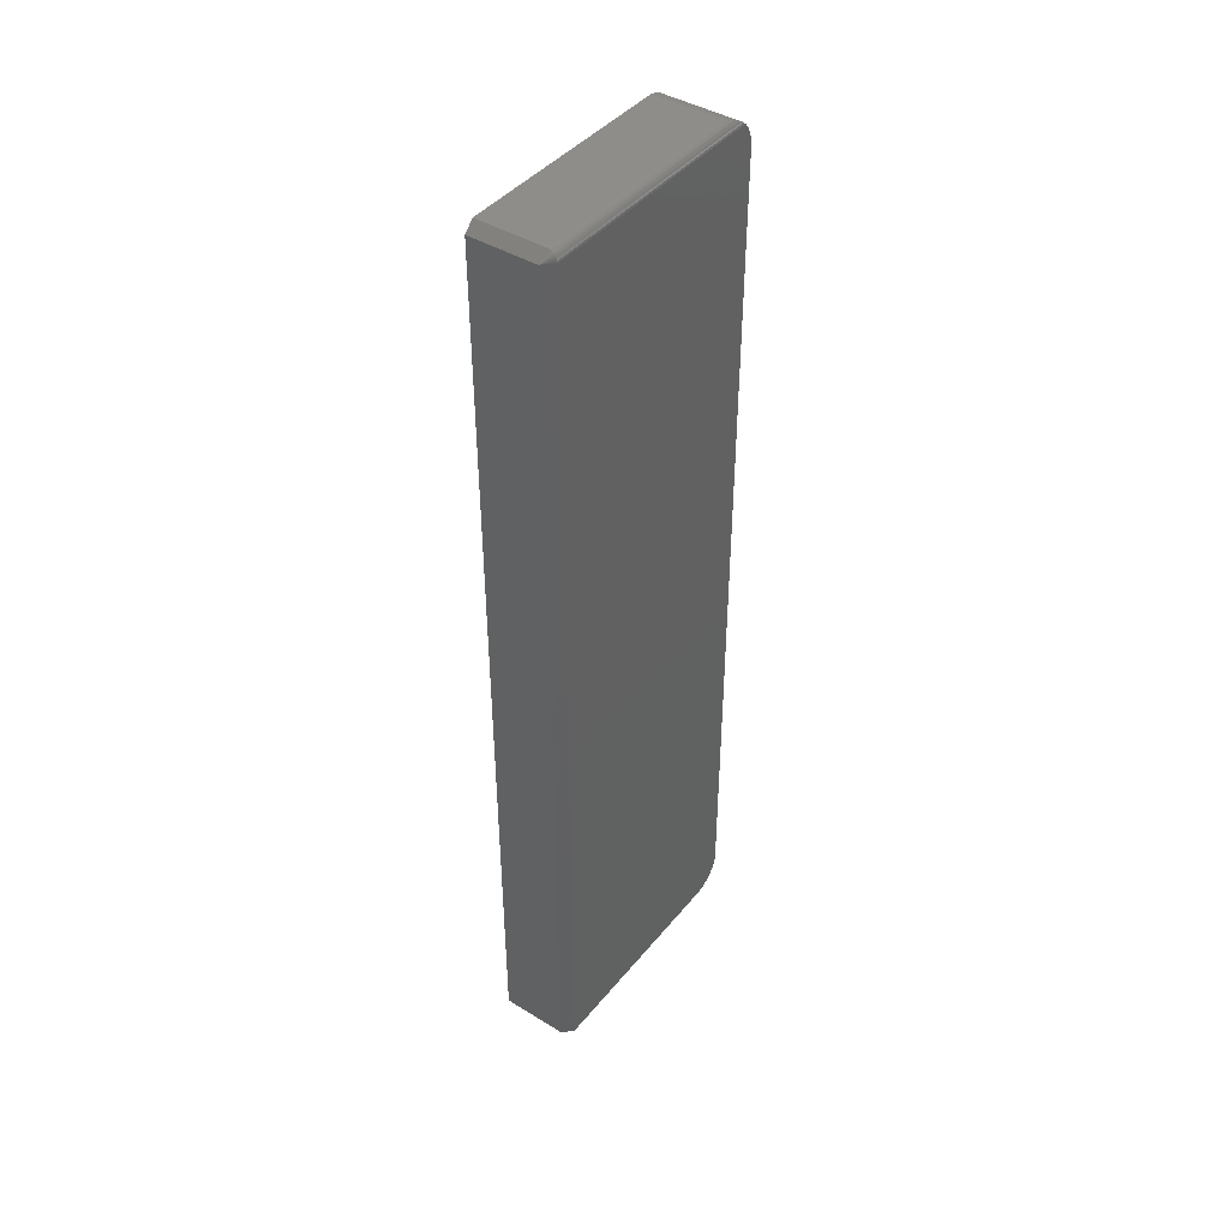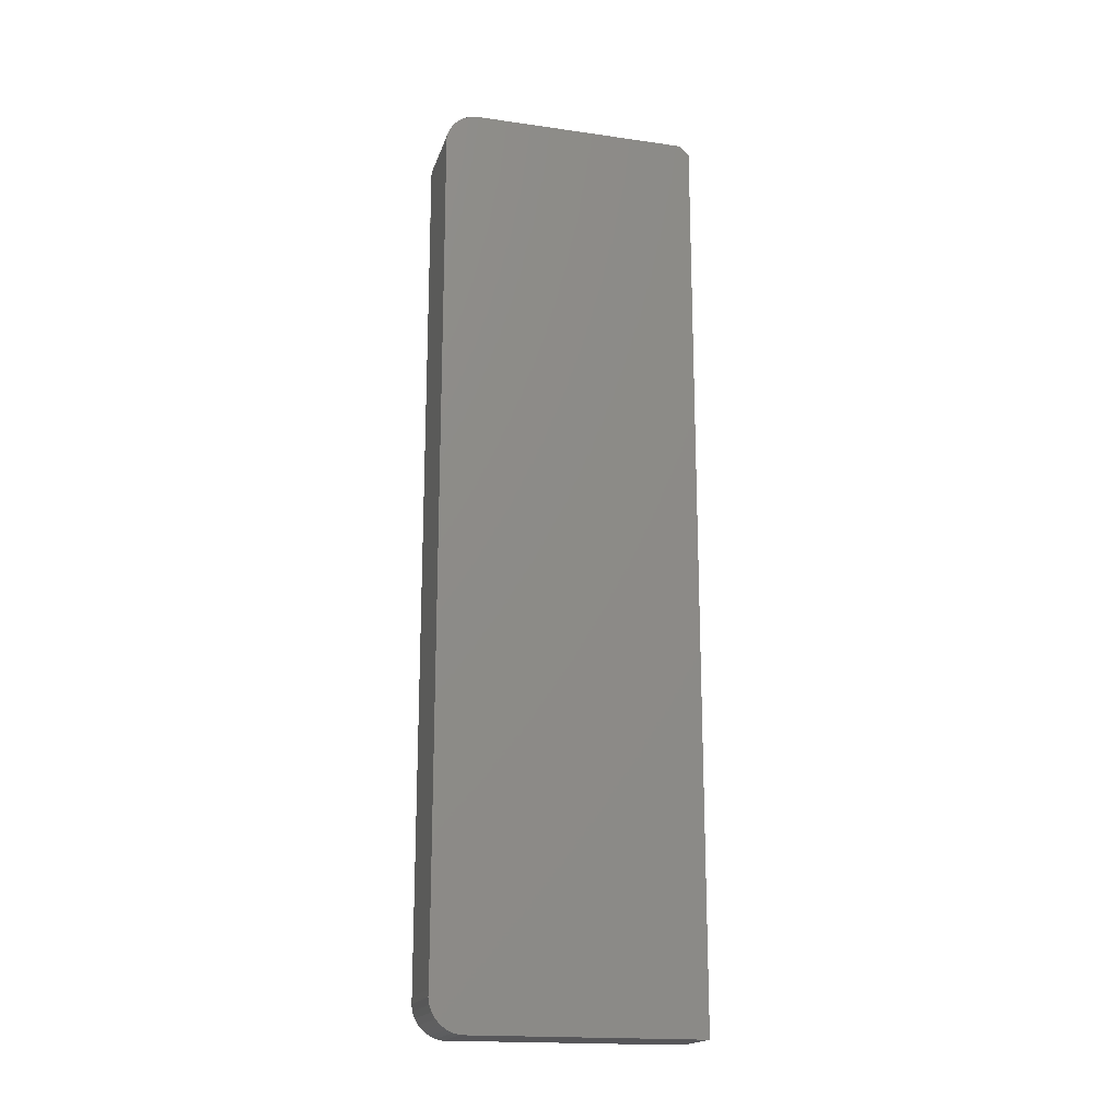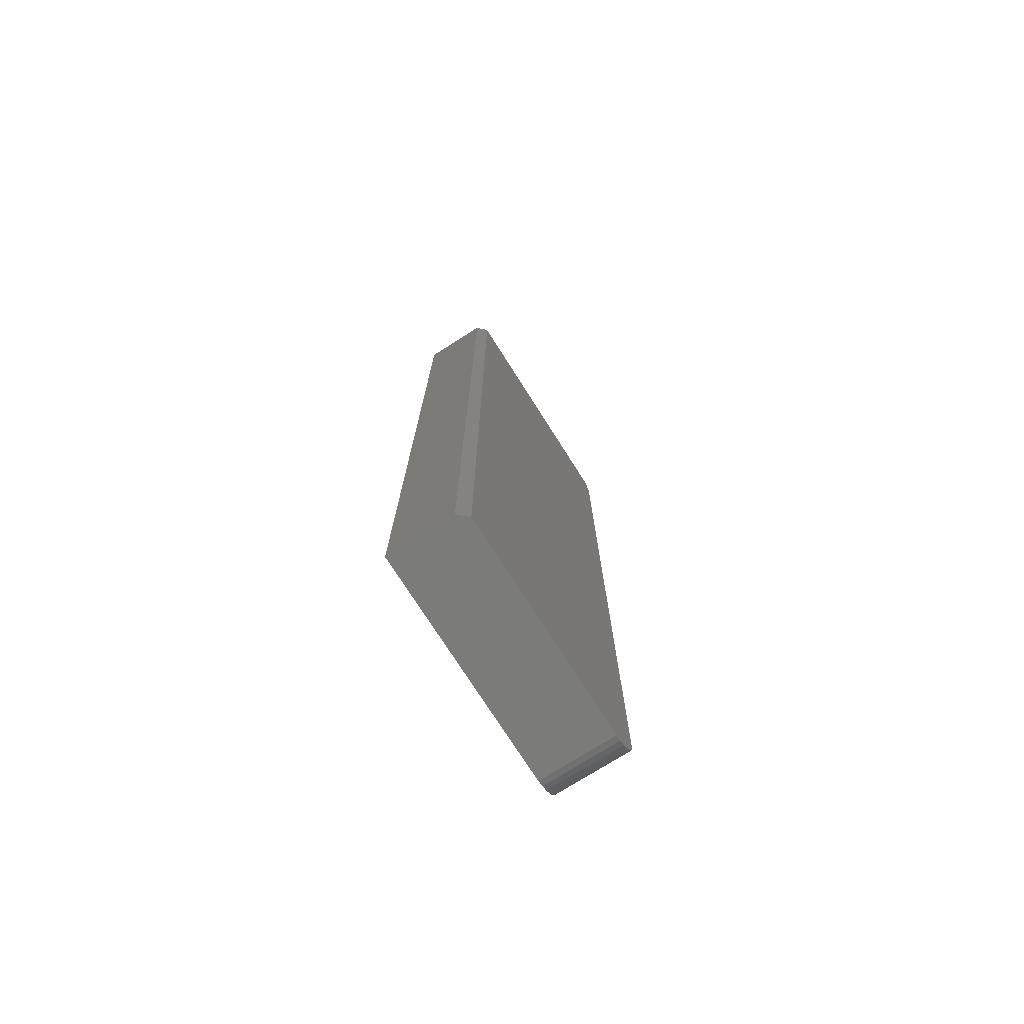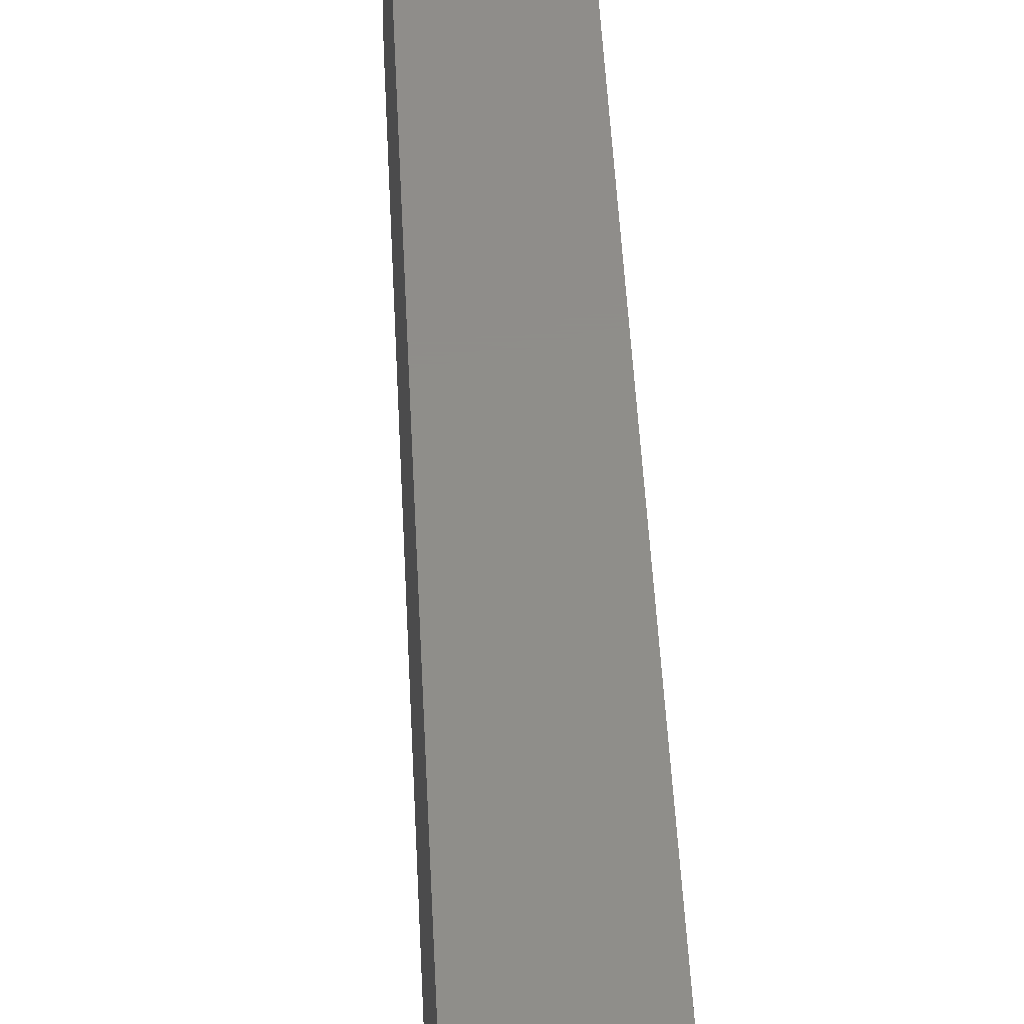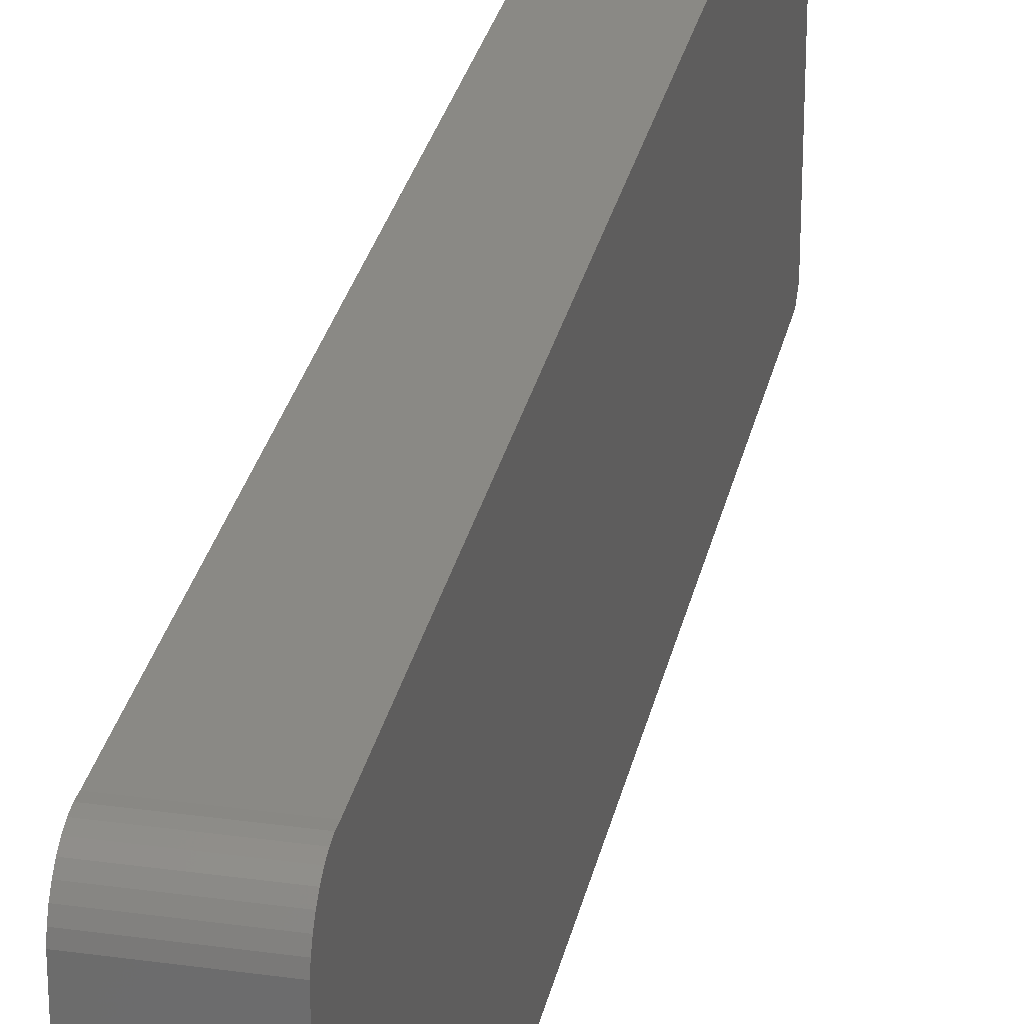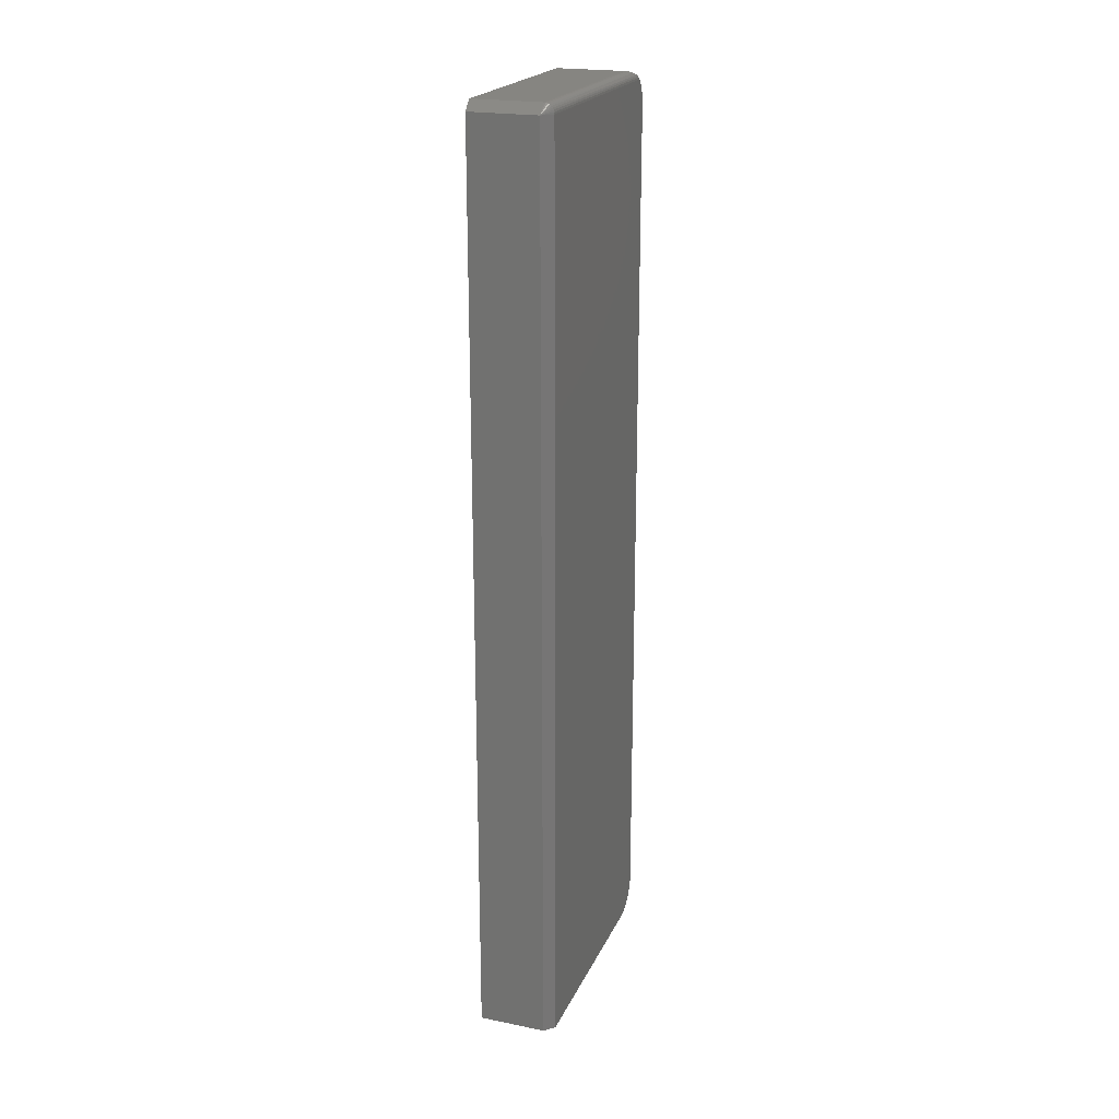
<metadata>
{"format":"stl","ext":"stl","renderer":"f3d","projection":"perspective","resolution":1024,"background":"white","views":[{"elev":42.8,"azim":-144.0,"up":"+Y"},{"elev":-18.1,"azim":74.6,"up":"+Y"},{"elev":-74.5,"azim":-147.6,"up":"+Y"},{"elev":42.4,"azim":177.5,"up":"+Z"},{"elev":28.7,"azim":11.8,"up":"+Z"},{"elev":21.5,"azim":-160.6,"up":"+Y"}]}
</metadata>
<code>
# stl→obj: 55 verts, 106 faces
v 0.007812 0.75 0.1895
v 0.006288 0.7498 0.007812
v 0.005851 0.7497 0.1909
v 0.007812 0.75 0.007812
v 0 0.7422 0.007812
v 0.0001752 0.7438 0.2034
v 0.0001501 0.7437 0.007812
v 0 0.7422 0.2052
v 0.0005404 0.745 0.2018
v 0.0005947 0.7452 0.007812
v 0.001093 0.7462 0.2001
v 0.001317 0.7465 0.007812
v 0.002685 0.7481 0.1964
v 0.002288 0.7477 0.007812
v 0.003472 0.7487 0.007812
v 0.004741 0.7494 0.1926
v 0.004823 0.7494 0.007812
v 0 0.7236 0.2134
v 0 0.01556 0.2107
v 0 0.7184 0.2132
v 0 0.03158 0.2132
v 0 0.02611 0.2134
v 0 0.0207 0.2126
v 0 0.7288 0.2127
v 0 0.7337 0.211
v 0 0.01088 0.2079
v 0 0.7382 0.2085
v 0 4.784e-19 0.007812
v 0 1.412e-17 0.1895
v 0 0.001301 0.1948
v 0 0.003614 0.1997
v 0 0.00685 0.2042
v 0.0625 0.75 0.007812
v 0.0625 0.75 0.1895
v 0.0625 0 0
v 0.007812 0 0
v 0.0625 0.7422 -4.545e-17
v 0.007812 0.7422 -4.545e-17
v 0.0625 0.7184 0.2132
v 0.0625 0.01556 0.2107
v 0.0625 0.7239 0.2134
v 0.0625 0.03158 0.2132
v 0.0625 0.02611 0.2134
v 0.0625 0.0207 0.2126
v 0.0625 0.7293 0.2126
v 0.0625 0.7344 0.2107
v 0.0625 0.01088 0.2079
v 0.0625 0.7391 0.2079
v 0.0625 0.00685 0.2042
v 0.0625 0.7432 0.2042
v 0.0625 0.003614 0.1997
v 0.0625 0.7464 0.1997
v 0.0625 0.001301 0.1948
v 0.0625 0.7487 0.1948
v 0.0625 1.412e-17 0.1895
f 1 2 3
f 1 4 2
f 5 6 7
f 5 8 6
f 7 6 9
f 7 9 10
f 9 11 10
f 10 11 12
f 12 11 13
f 12 13 14
f 13 15 14
f 15 13 16
f 15 16 17
f 16 3 17
f 17 3 2
f 18 19 20
f 19 21 20
f 19 22 21
f 23 22 19
f 18 24 19
f 25 19 24
f 26 19 25
f 27 26 25
f 8 5 28
f 8 28 29
f 8 29 30
f 8 30 31
f 8 31 32
f 8 32 26
f 8 26 27
f 33 4 34
f 34 4 1
f 35 36 37
f 37 36 38
f 39 40 41
f 39 42 40
f 42 43 40
f 40 43 44
f 40 45 41
f 45 40 46
f 46 40 47
f 46 47 48
f 48 47 49
f 48 49 50
f 50 49 51
f 50 51 52
f 52 51 53
f 52 53 54
f 33 35 37
f 55 35 33
f 55 33 34
f 55 34 54
f 55 54 53
f 55 29 35
f 35 29 28
f 35 28 36
f 36 28 38
f 38 28 5
f 38 4 37
f 37 4 33
f 38 5 7
f 38 7 10
f 38 10 12
f 38 12 14
f 38 14 15
f 38 15 17
f 38 17 2
f 38 2 4
f 9 6 50
f 50 52 9
f 9 52 11
f 13 11 52
f 1 3 34
f 8 27 48
f 8 48 50
f 8 50 6
f 54 34 3
f 54 3 16
f 54 16 13
f 54 13 52
f 20 39 18
f 18 39 41
f 18 41 24
f 24 41 45
f 24 45 25
f 25 45 46
f 25 46 27
f 27 46 48
f 29 55 30
f 30 55 53
f 30 53 31
f 31 53 51
f 31 51 32
f 32 51 49
f 32 49 26
f 26 49 47
f 26 47 19
f 19 47 40
f 19 40 23
f 23 40 44
f 23 44 22
f 22 44 43
f 22 43 21
f 21 43 42
f 39 20 42
f 42 20 21

</code>
